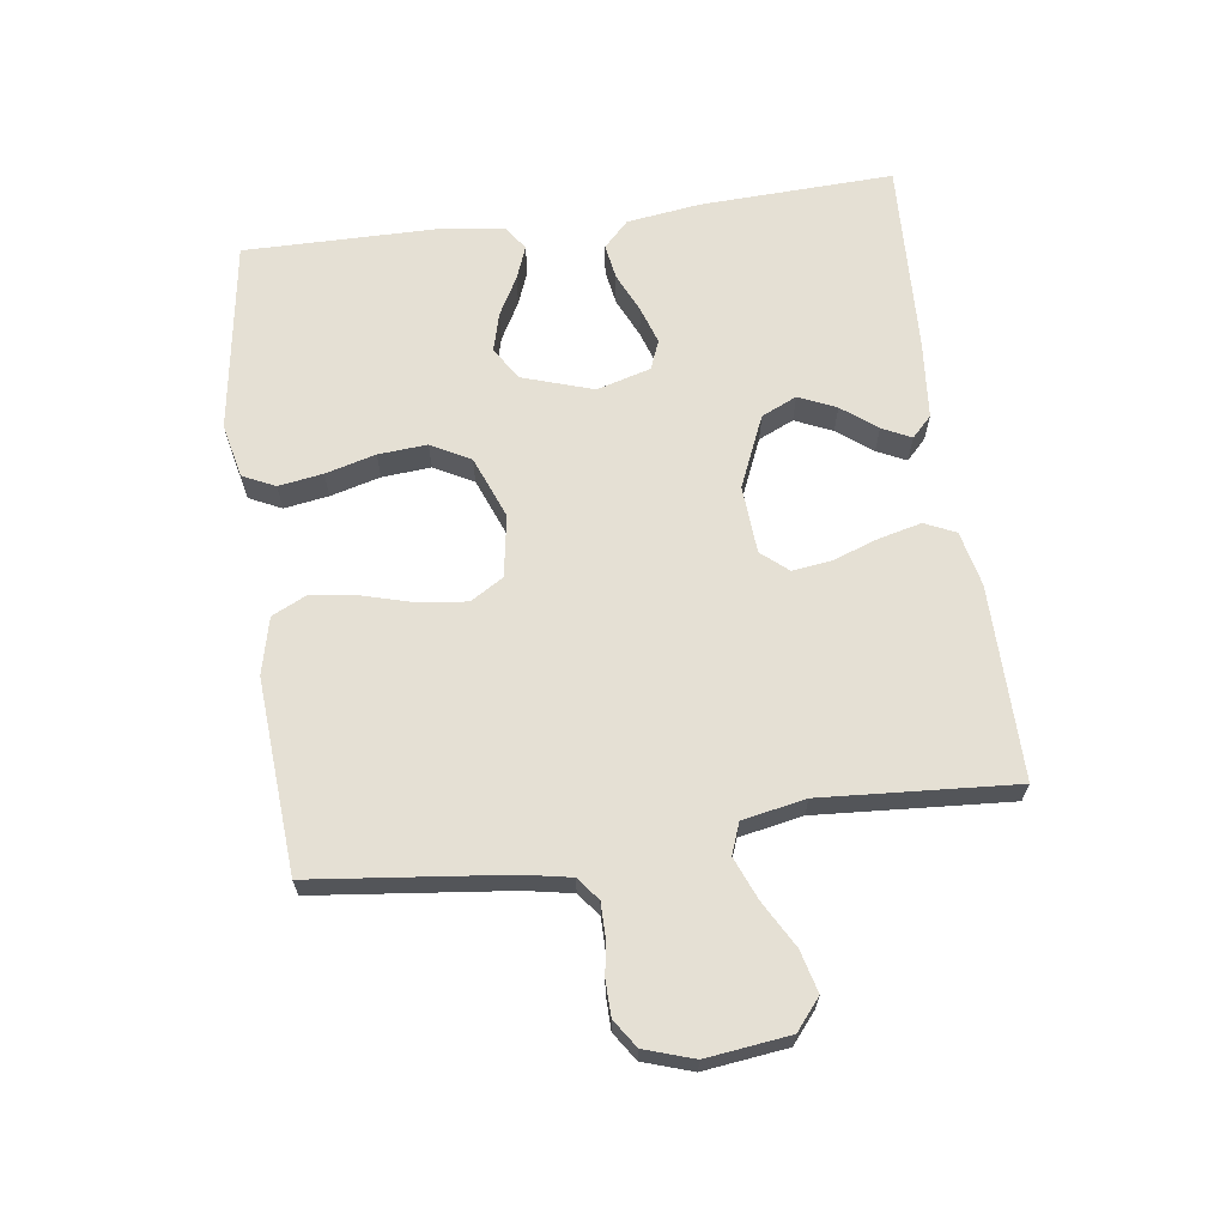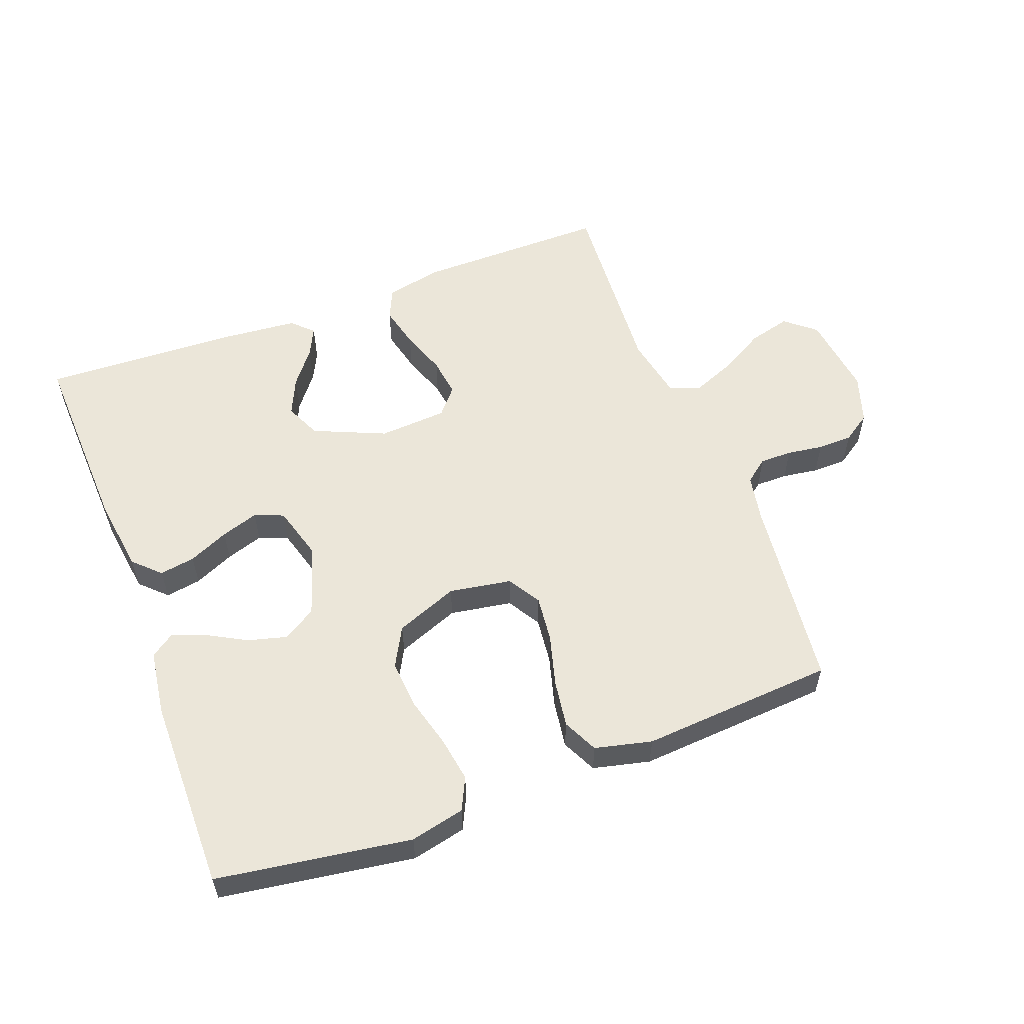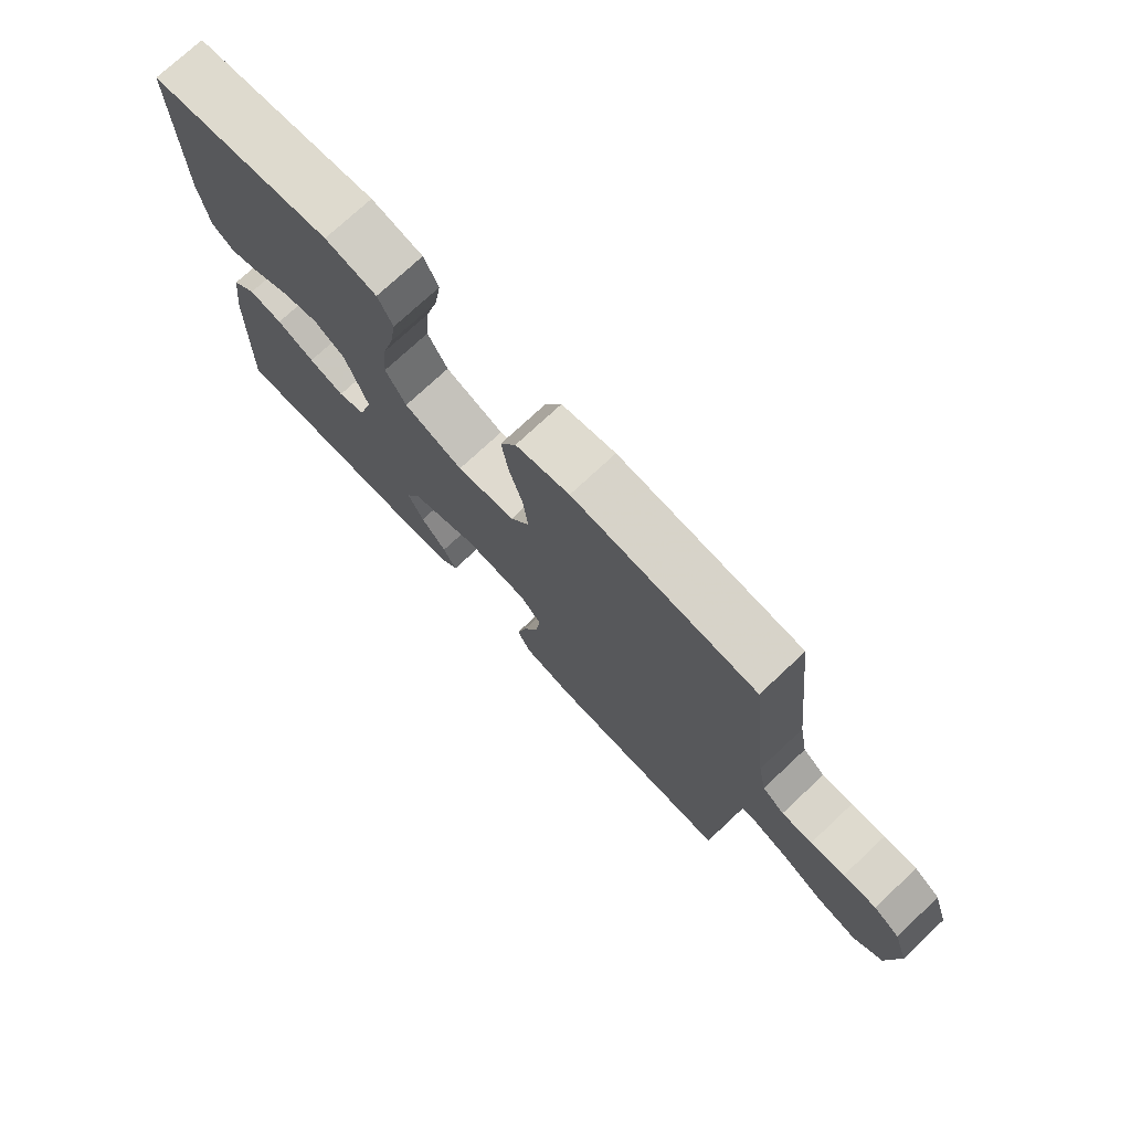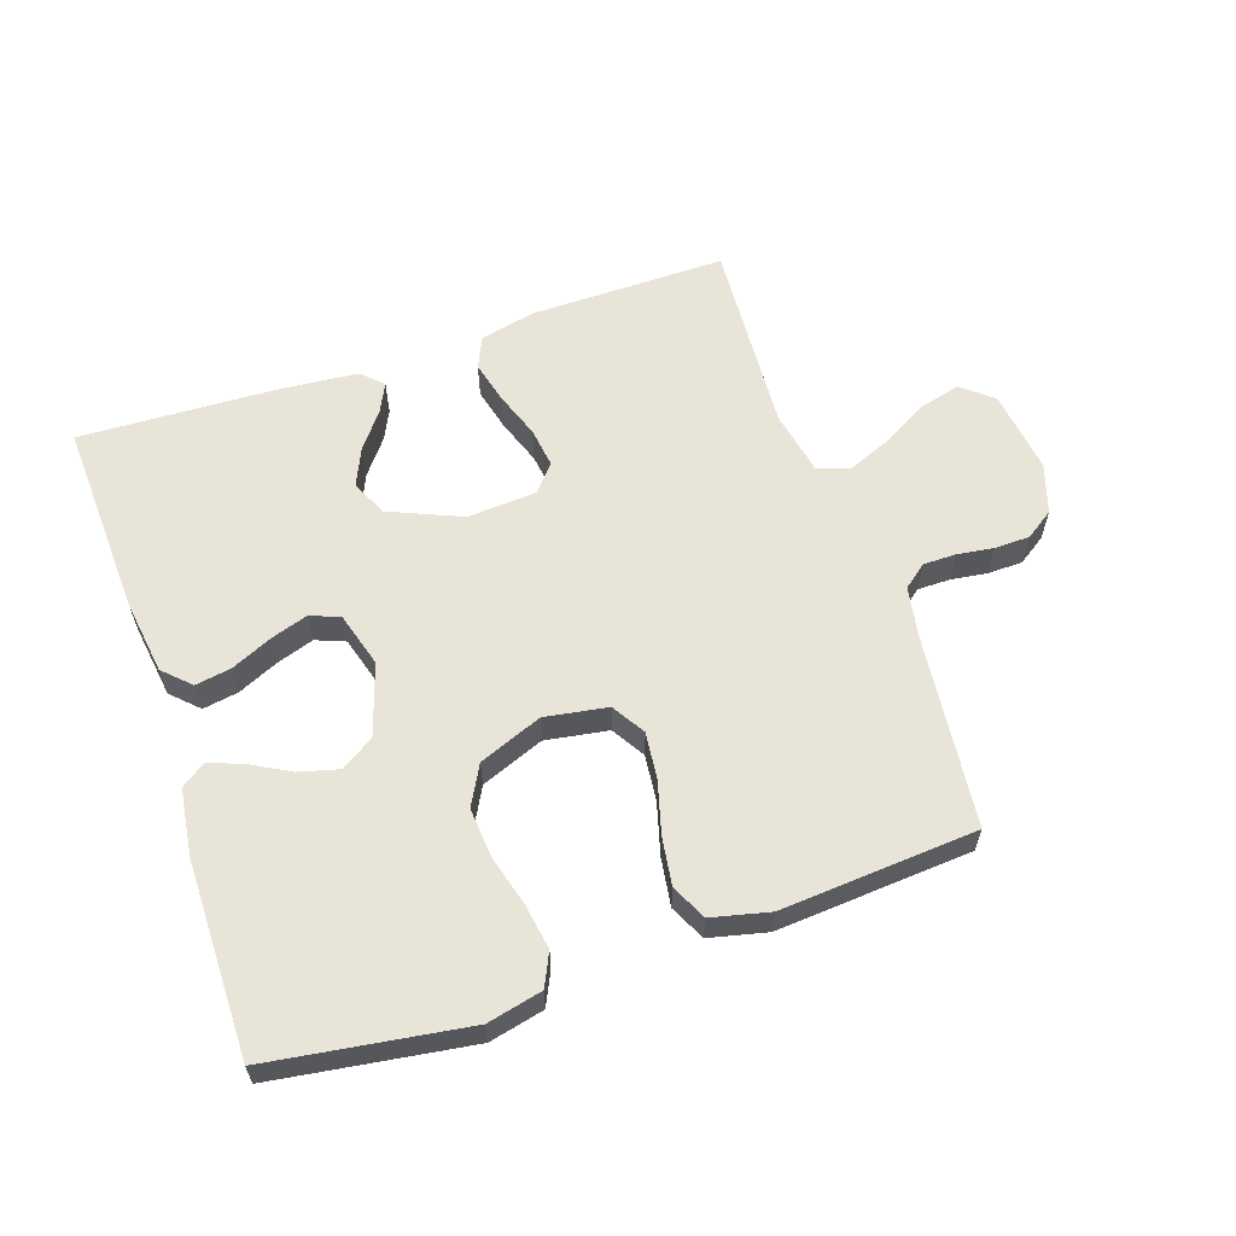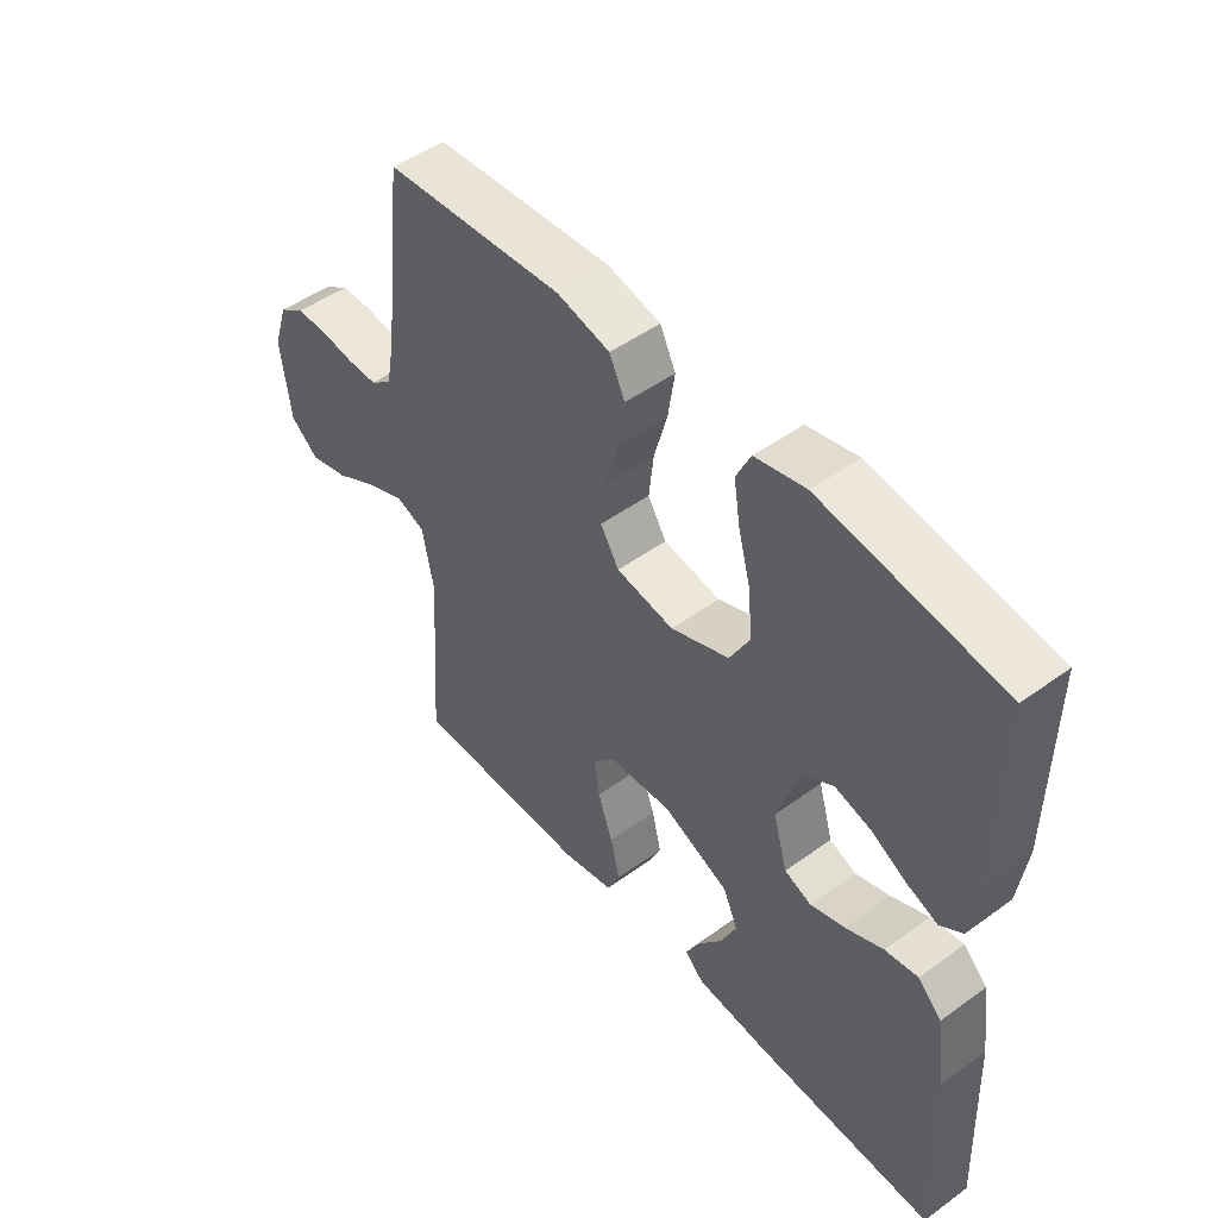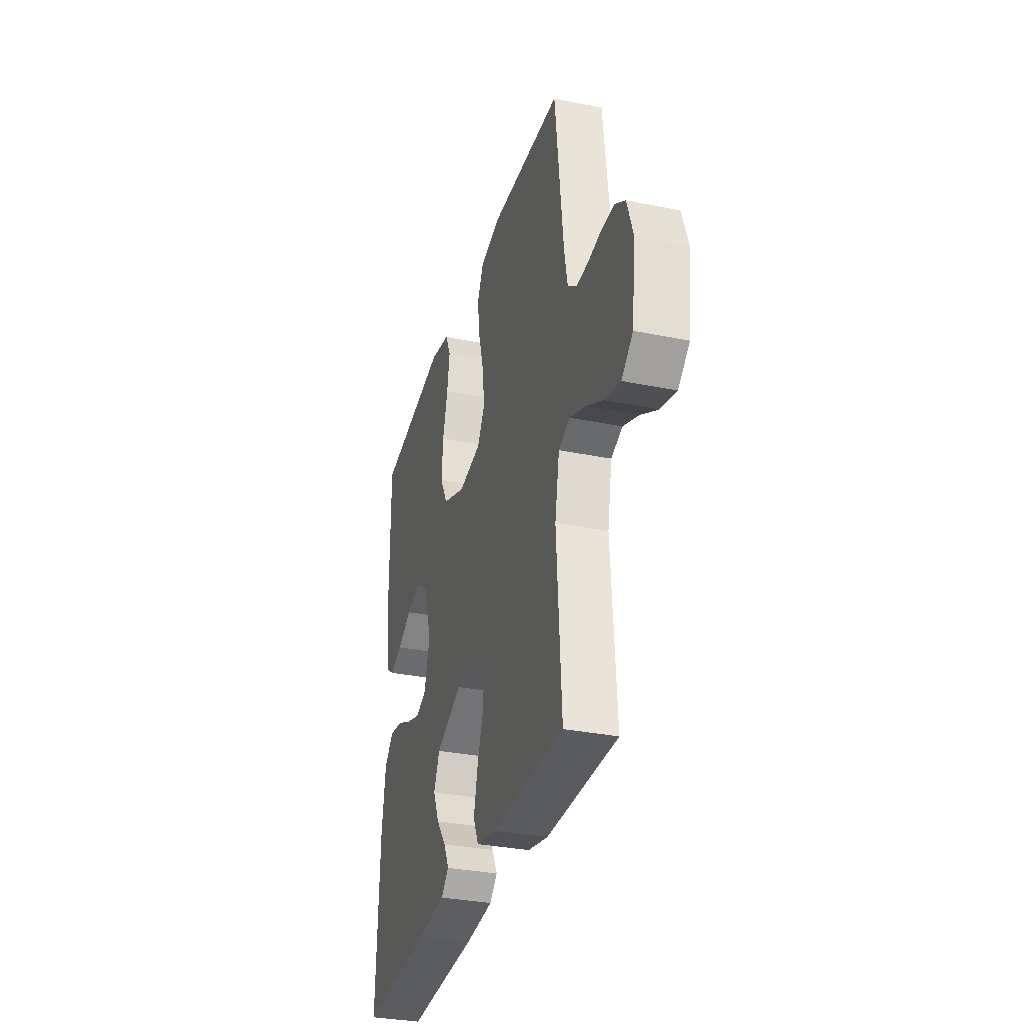
<metadata>
{"format":"obj","ext":"obj","renderer":"f3d","projection":"perspective","resolution":1024,"background":"white","views":[{"elev":65.5,"azim":82.2,"up":"+Y"},{"elev":56.3,"azim":-20.7,"up":"+Y"},{"elev":74.7,"azim":46.9,"up":"+Z"},{"elev":60.3,"azim":-18.9,"up":"+Y"},{"elev":49.0,"azim":-128.9,"up":"+Z"},{"elev":-32.7,"azim":74.2,"up":"+Z"}]}
</metadata>
<code>
v -0.5 0.07 0.5
v -0.2 0.07 0.545
v -0.116 0.07 0.526
v -0.092 0.07 0.476
v -0.103 0.07 0.407
v -0.124 0.07 0.329
v -0.13 0.07 0.253
v -0.097 0.07 0.192
v 0 0.07 0.154
v 0.096 0.07 0.17
v 0.127 0.07 0.221
v 0.119 0.07 0.293
v 0.097 0.07 0.372
v 0.086 0.07 0.446
v 0.112 0.07 0.5
v 0.2 0.07 0.521
v 0.5 0.07 0.5
v 0.534 0.07 0.2
v 0.548 0.07 0.126
v 0.584 0.07 0.098
v 0.634 0.07 0.098
v 0.69 0.07 0.106
v 0.744 0.07 0.105
v 0.787 0.07 0.076
v 0.812 0.07 0
v 0.796 0.07 -0.129
v 0.749 0.07 -0.168
v 0.684 0.07 -0.151
v 0.613 0.07 -0.111
v 0.547 0.07 -0.084
v 0.499 0.07 -0.102
v 0.48 0.07 -0.2
v 0.5 0.07 -0.5
v 0.2 0.07 -0.498
v 0.114 0.07 -0.479
v 0.092 0.07 -0.431
v 0.108 0.07 -0.365
v 0.133 0.07 -0.294
v 0.141 0.07 -0.233
v 0.106 0.07 -0.192
v 0 0.07 -0.185
v -0.111 0.07 -0.233
v -0.136 0.07 -0.288
v -0.11 0.07 -0.346
v -0.068 0.07 -0.4
v -0.046 0.07 -0.445
v -0.078 0.07 -0.476
v -0.2 0.07 -0.487
v -0.5 0.07 -0.5
v -0.488 0.07 -0.2
v -0.472 0.07 -0.085
v -0.432 0.07 -0.046
v -0.377 0.07 -0.055
v -0.315 0.07 -0.083
v -0.257 0.07 -0.102
v -0.212 0.07 -0.084
v -0.188 0.07 0
v -0.224 0.07 0.11
v -0.275 0.07 0.142
v -0.335 0.07 0.126
v -0.395 0.07 0.093
v -0.447 0.07 0.073
v -0.484 0.07 0.099
v -0.498 0.07 0.2
v -0.5 0 0.5
v -0.2 0 0.545
v -0.116 0 0.526
v -0.092 0 0.476
v -0.103 0 0.407
v -0.124 0 0.329
v -0.13 0 0.253
v -0.097 0 0.192
v 0 0 0.154
v 0.096 0 0.17
v 0.127 0 0.221
v 0.119 0 0.293
v 0.097 0 0.372
v 0.086 0 0.446
v 0.112 0 0.5
v 0.2 0 0.521
v 0.5 0 0.5
v 0.534 0 0.2
v 0.548 0 0.126
v 0.584 0 0.098
v 0.634 0 0.098
v 0.69 0 0.106
v 0.744 0 0.105
v 0.787 0 0.076
v 0.812 0 0
v 0.796 0 -0.129
v 0.749 0 -0.168
v 0.684 0 -0.151
v 0.613 0 -0.111
v 0.547 0 -0.084
v 0.499 0 -0.102
v 0.48 0 -0.2
v 0.5 0 -0.5
v 0.2 0 -0.498
v 0.114 0 -0.479
v 0.092 0 -0.431
v 0.108 0 -0.365
v 0.133 0 -0.294
v 0.141 0 -0.233
v 0.106 0 -0.192
v 0 0 -0.185
v -0.111 0 -0.233
v -0.136 0 -0.288
v -0.11 0 -0.346
v -0.068 0 -0.4
v -0.046 0 -0.445
v -0.078 0 -0.476
v -0.2 0 -0.487
v -0.5 0 -0.5
v -0.488 0 -0.2
v -0.472 0 -0.085
v -0.432 0 -0.046
v -0.377 0 -0.055
v -0.315 0 -0.083
v -0.257 0 -0.102
v -0.212 0 -0.084
v -0.188 0 0
v -0.224 0 0.11
v -0.275 0 0.142
v -0.335 0 0.126
v -0.395 0 0.093
v -0.447 0 0.073
v -0.484 0 0.099
v -0.498 0 0.2
f 60 61 62 63
f 59 60 63 64
f 51 52 53 54
f 51 54 55
f 50 51 55
f 49 50 55 56
f 47 48 49 56
f 44 45 46 47
f 43 44 47
f 35 36 37 38
f 35 38 39
f 32 33 34 35
f 31 32 35 39
f 30 31 39 40
f 26 27 28 29
f 26 29 30
f 25 26 30
f 21 22 23 24
f 20 21 24 25
f 15 16 17 18
f 15 18 19
f 12 13 14 15
f 11 12 15 19
f 10 11 19 20
f 3 4 5 6
f 3 6 7
f 2 3 7
f 59 64 1 2
f 58 59 2 7
f 57 58 7 8
f 56 57 8 9
f 43 47 56
f 42 43 56 9
f 41 42 9 10
f 25 30 40 41
f 10 20 25 41
f 127 126 125 124
f 128 127 124 123
f 118 117 116 115
f 119 118 115
f 119 115 114
f 120 119 114 113
f 120 113 112 111
f 111 110 109 108
f 111 108 107
f 102 101 100 99
f 103 102 99
f 99 98 97 96
f 103 99 96 95
f 104 103 95 94
f 93 92 91 90
f 94 93 90
f 94 90 89
f 88 87 86 85
f 89 88 85 84
f 82 81 80 79
f 83 82 79
f 79 78 77 76
f 83 79 76 75
f 84 83 75 74
f 70 69 68 67
f 71 70 67
f 71 67 66
f 66 65 128 123
f 71 66 123 122
f 72 71 122 121
f 73 72 121 120
f 120 111 107
f 73 120 107 106
f 74 73 106 105
f 105 104 94 89
f 105 89 84 74
f 1 65 66 2
f 2 66 67 3
f 3 67 68 4
f 4 68 69 5
f 5 69 70 6
f 6 70 71 7
f 7 71 72 8
f 8 72 73 9
f 9 73 74 10
f 10 74 75 11
f 11 75 76 12
f 12 76 77 13
f 13 77 78 14
f 14 78 79 15
f 15 79 80 16
f 16 80 81 17
f 17 81 82 18
f 18 82 83 19
f 19 83 84 20
f 20 84 85 21
f 21 85 86 22
f 22 86 87 23
f 23 87 88 24
f 24 88 89 25
f 25 89 90 26
f 26 90 91 27
f 27 91 92 28
f 28 92 93 29
f 29 93 94 30
f 30 94 95 31
f 31 95 96 32
f 32 96 97 33
f 33 97 98 34
f 34 98 99 35
f 35 99 100 36
f 36 100 101 37
f 37 101 102 38
f 38 102 103 39
f 39 103 104 40
f 40 104 105 41
f 41 105 106 42
f 42 106 107 43
f 43 107 108 44
f 44 108 109 45
f 45 109 110 46
f 46 110 111 47
f 47 111 112 48
f 48 112 113 49
f 49 113 114 50
f 50 114 115 51
f 51 115 116 52
f 52 116 117 53
f 53 117 118 54
f 54 118 119 55
f 55 119 120 56
f 56 120 121 57
f 57 121 122 58
f 58 122 123 59
f 59 123 124 60
f 60 124 125 61
f 61 125 126 62
f 62 126 127 63
f 63 127 128 64
f 64 128 65 1

</code>
